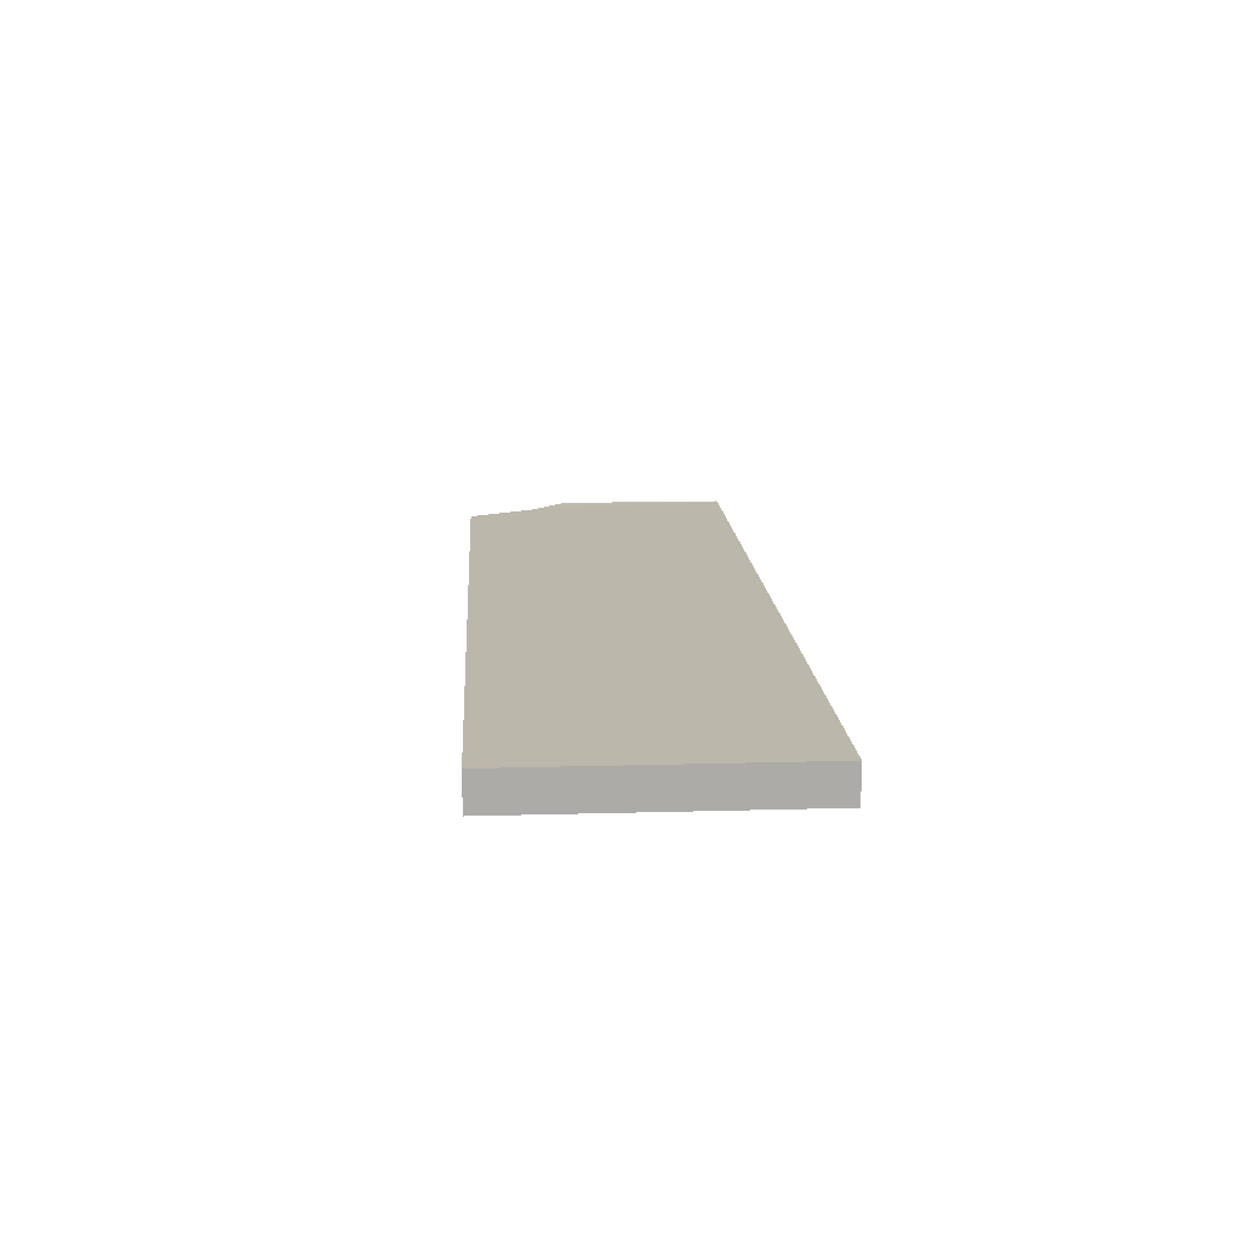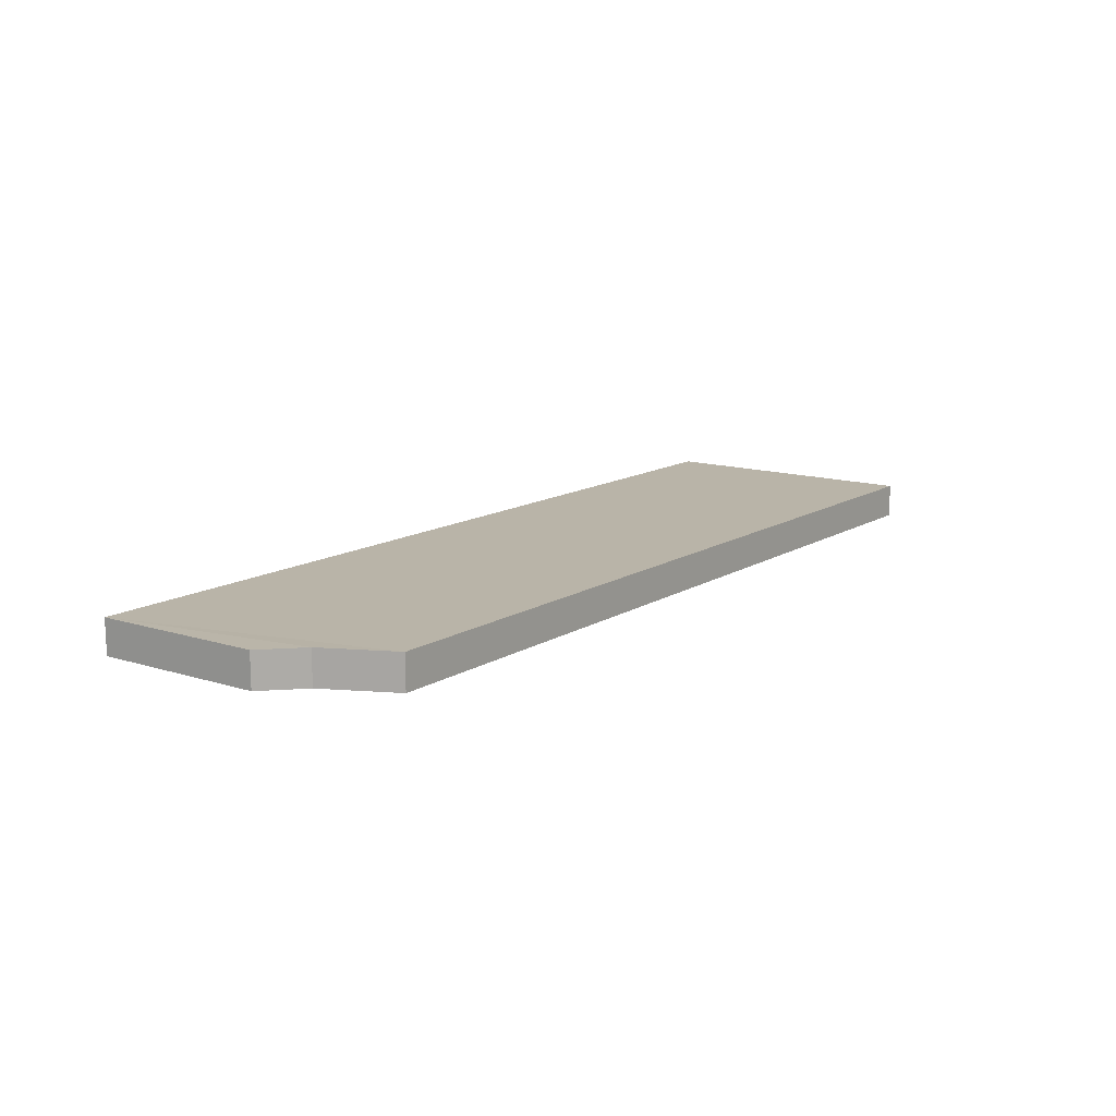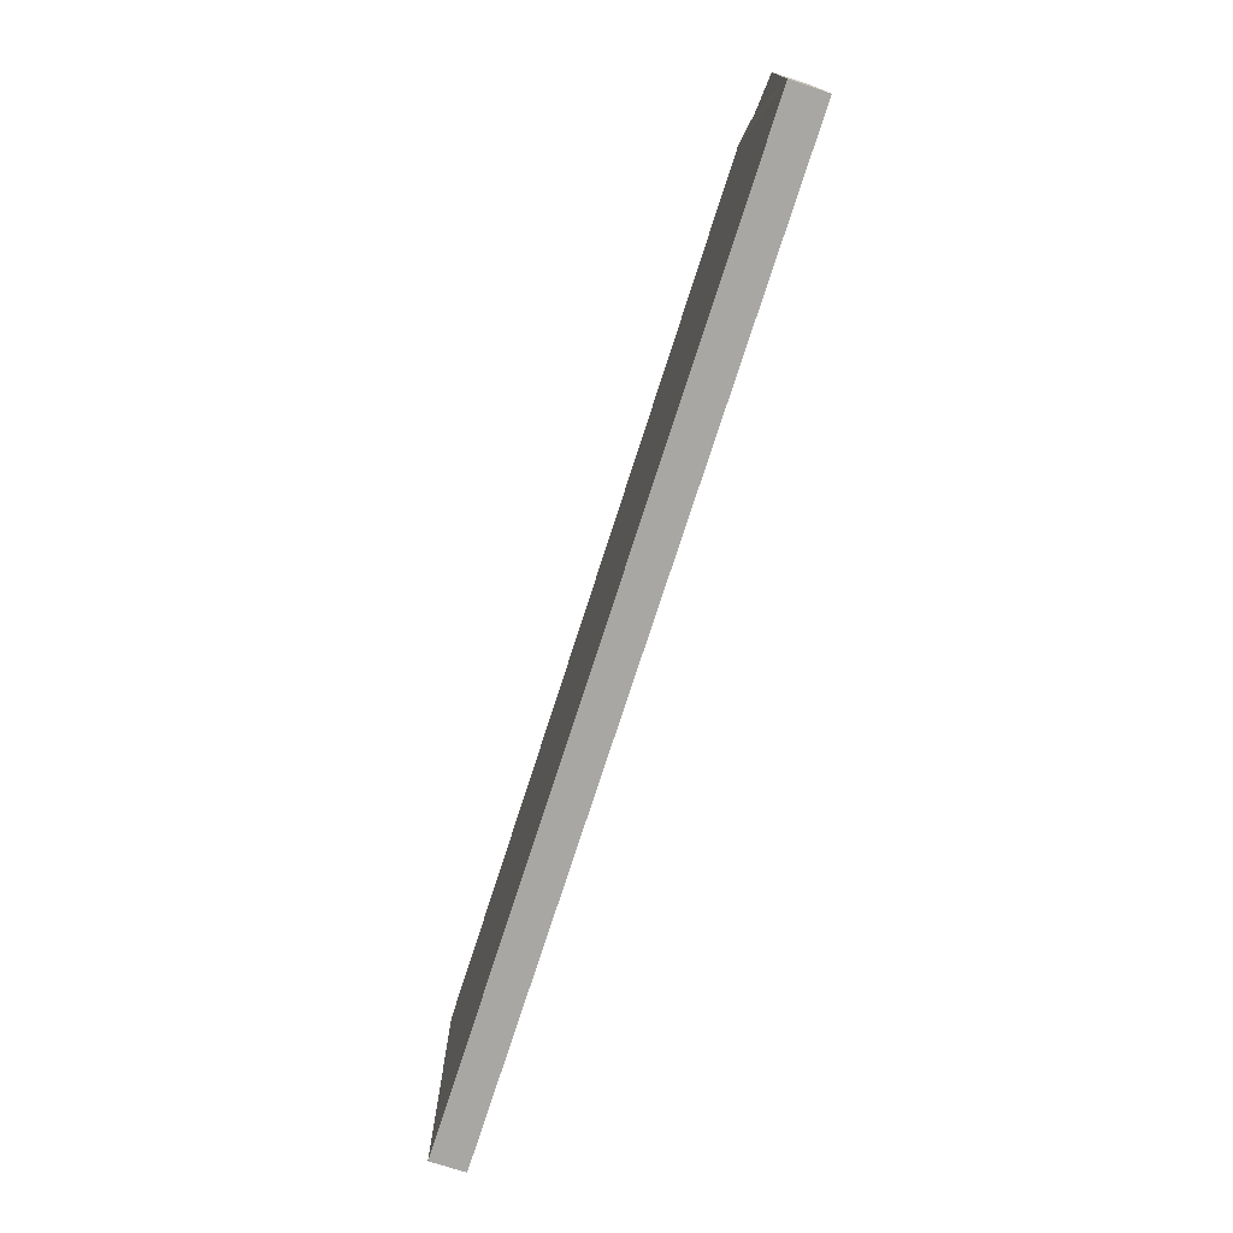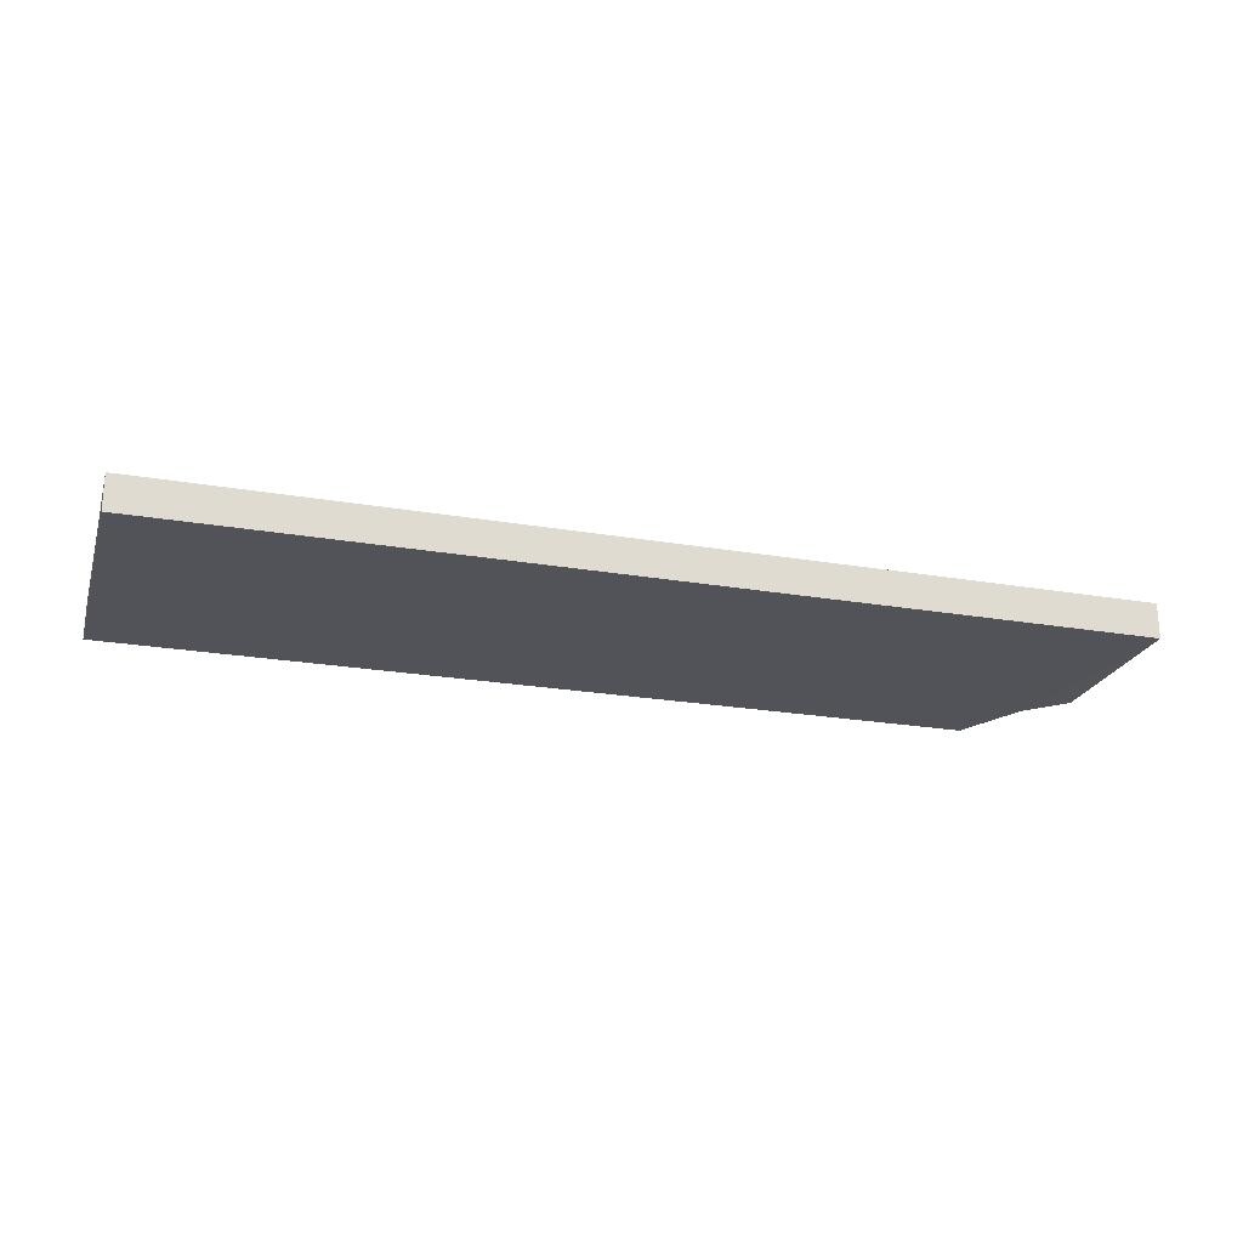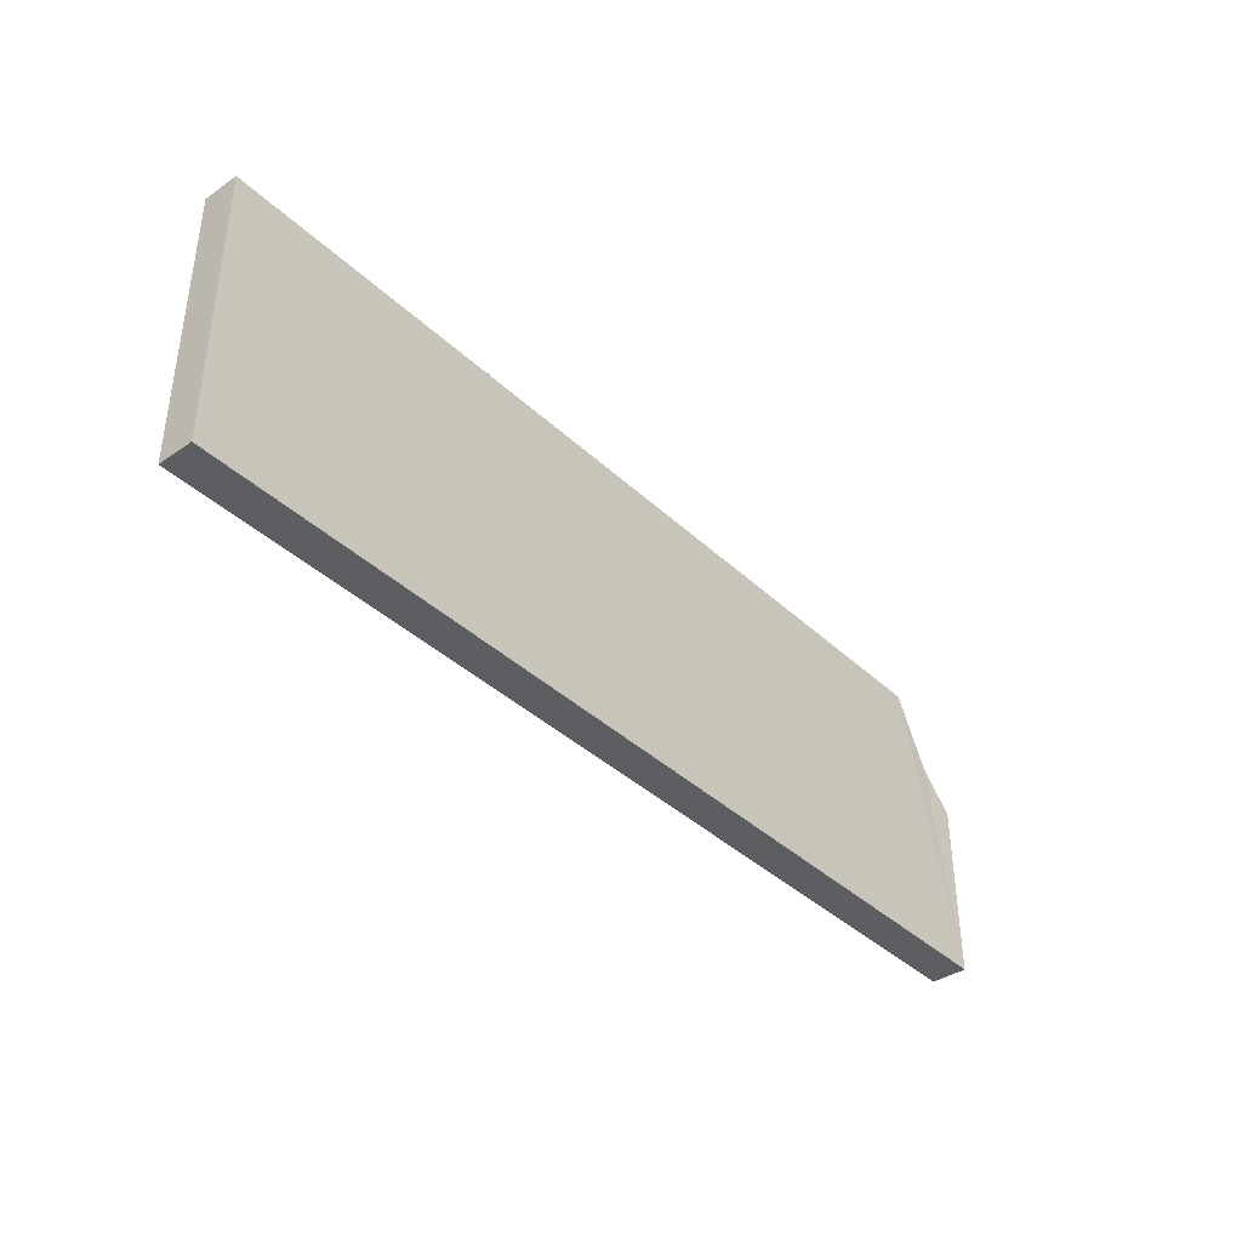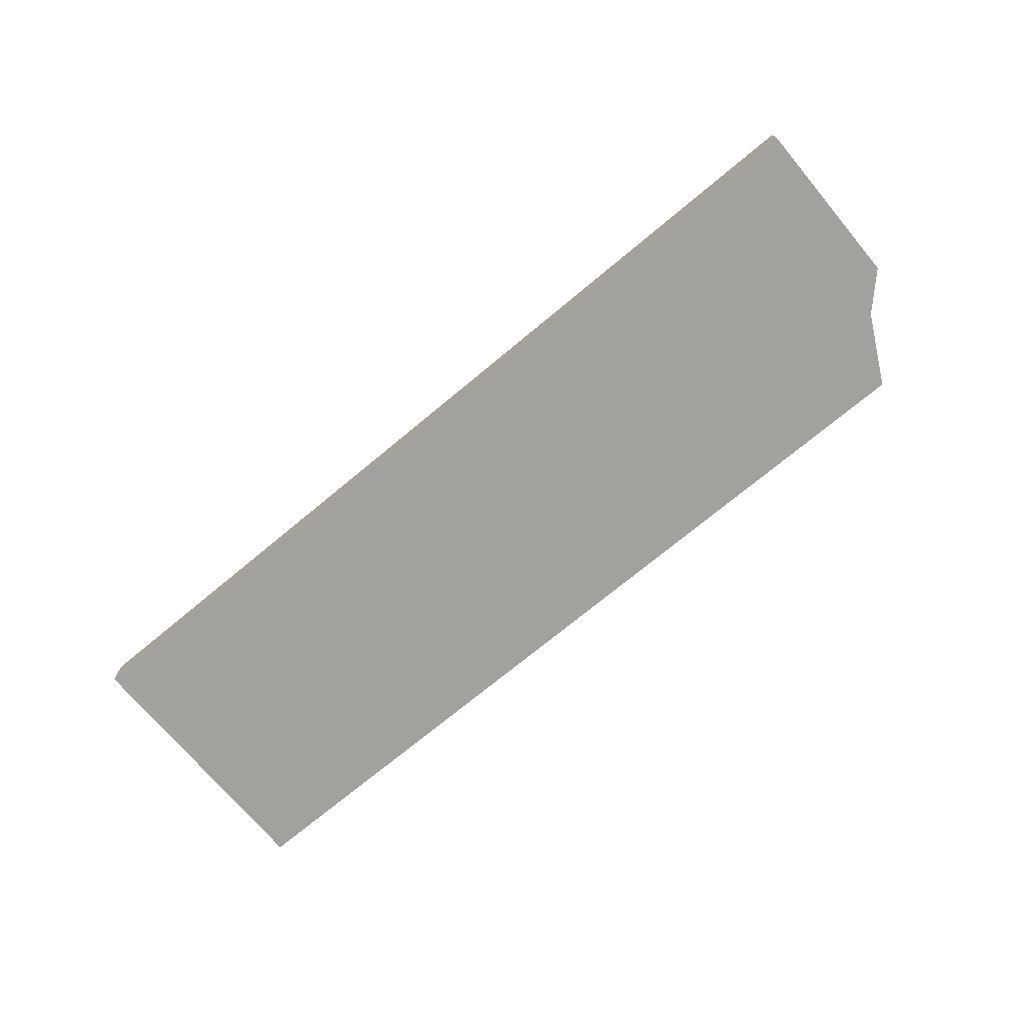
<metadata>
{"format":"obj","ext":"obj","renderer":"f3d","projection":"perspective","resolution":1024,"background":"white","views":[{"elev":14.4,"azim":-93.6,"up":"+Z"},{"elev":13.1,"azim":126.0,"up":"+Z"},{"elev":-74.7,"azim":72.2,"up":"+Y"},{"elev":-22.7,"azim":-16.4,"up":"+Z"},{"elev":-39.0,"azim":-49.2,"up":"+Y"},{"elev":-72.0,"azim":39.8,"up":"+Z"}]}
</metadata>
<code>
o 6130
v 2243 1859 8.668
v 2243 1859 8.658
v 2243 1859 8.658
v 2243 1859 8.658
v 2243 1859 8.668
v 2243 1859 8.658
v 2243 1859 8.668
v 2243 1859 8.668
v 2243 1859 8.668
v 2243 1859 8.668
v 2243 1859 8.668
v 2243 1859 8.668
v 2243 1859 8.668
v 2243 1859 8.658
v 2243 1859 8.668
v 2243 1859 8.658
v 2243 1859 8.658
v 2243 1859 8.658
v 2243 1859 8.668
v 2243 1859 8.658
v 2243 1859 8.658
v 2243 1859 8.668
v 2243 1859 8.658
v 2243 1859 8.668
v 2243 1859 8.668
v 2243 1859 8.658
v 2243 1859 8.658
v 2243 1859 8.658
v 2243 1859 8.658
f 1 2 3
f 4 5 3
f 1 6 7
f 6 8 9
f 10 5 11
f 1 12 13
f 14 5 13
f 15 2 13
f 14 12 16
f 17 2 16
f 15 18 16
f 17 19 20
f 21 12 22
f 14 21 23
f 10 21 24
f 15 25 24
f 24 25 10
f 23 26 27
f 19 28 26
f 29 18 26

</code>
